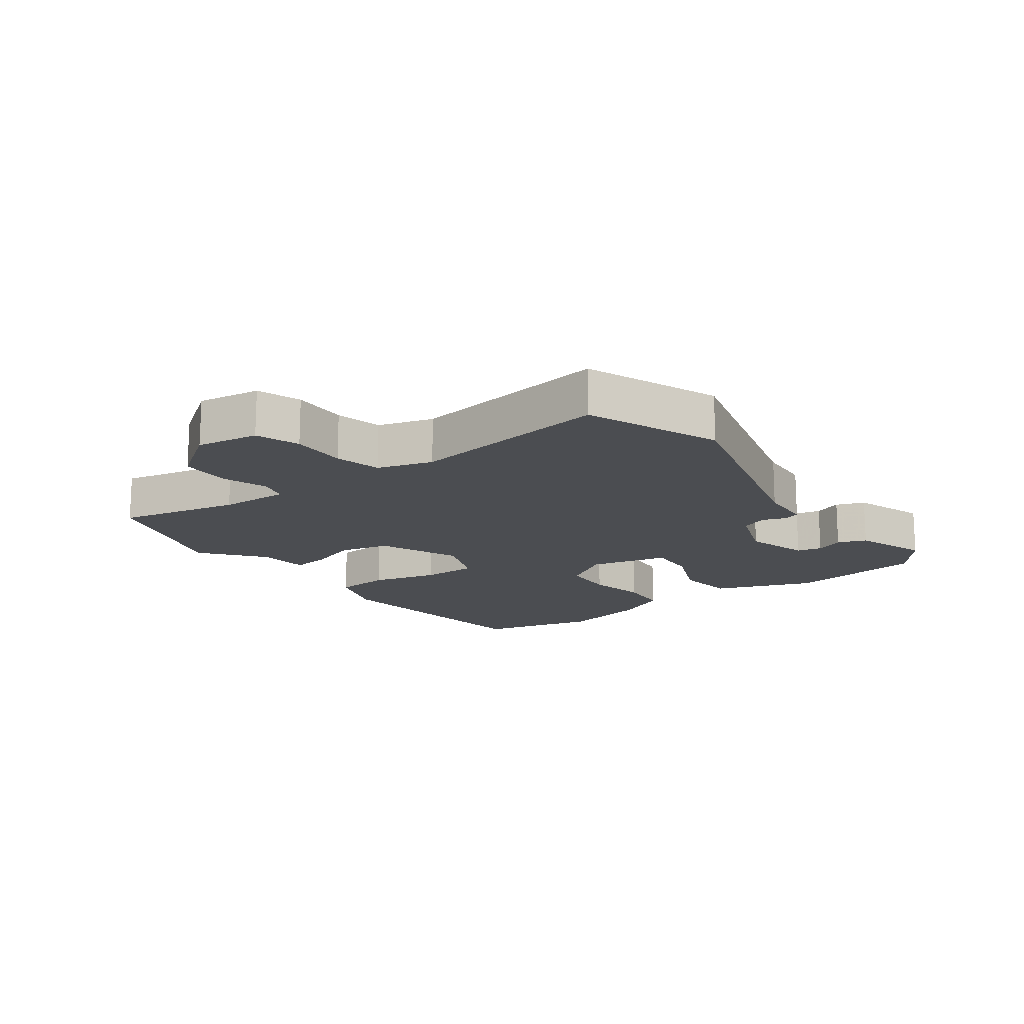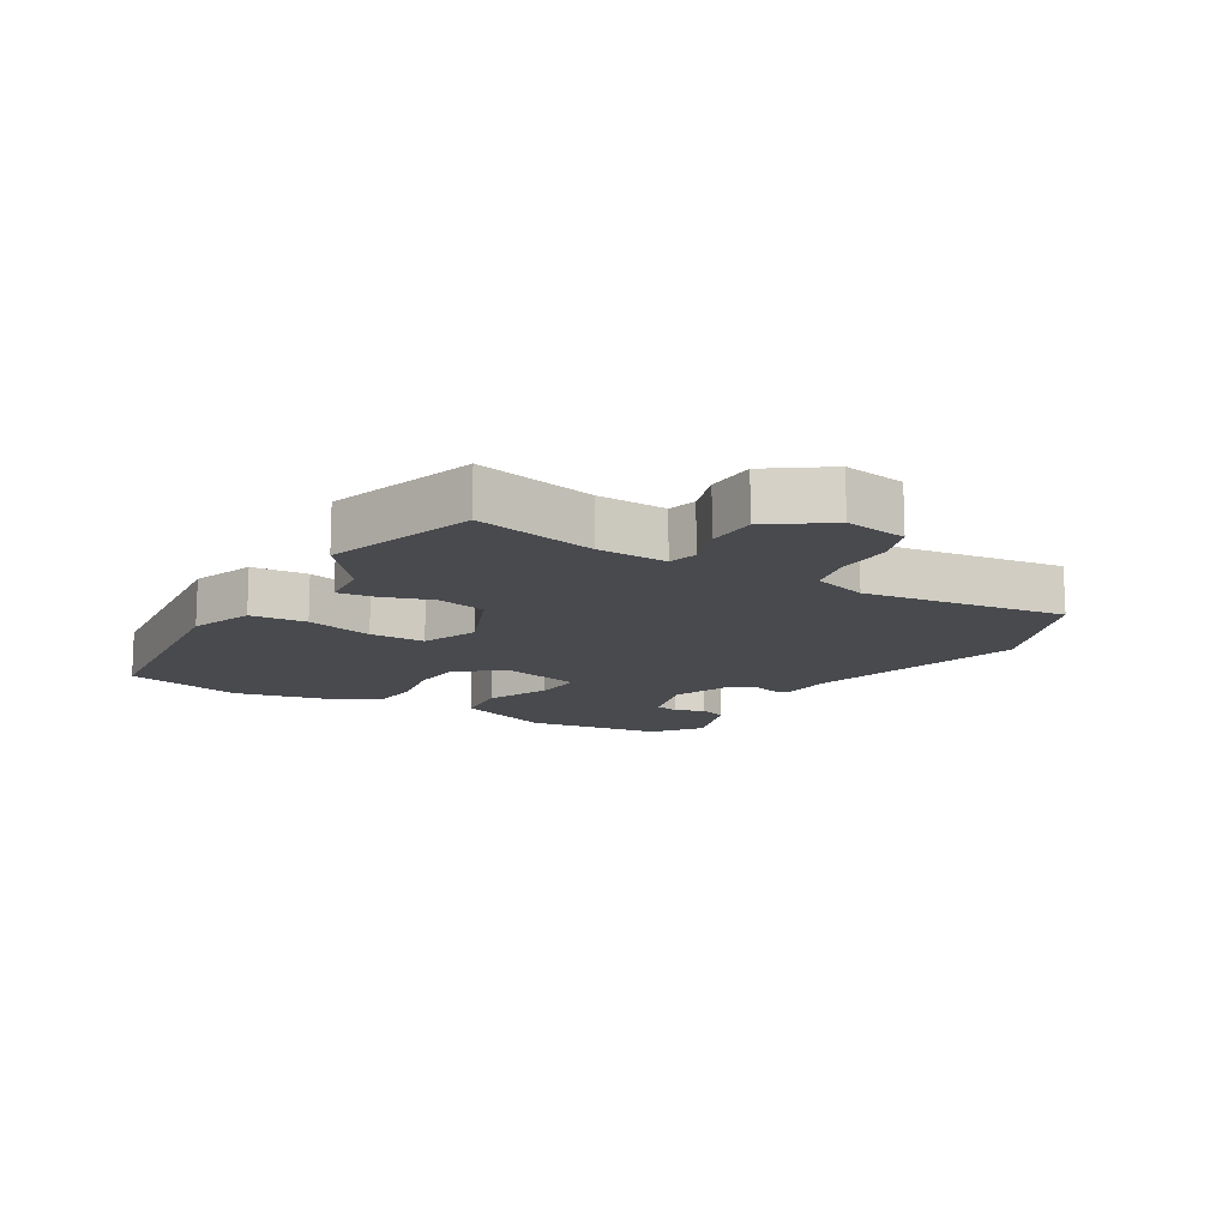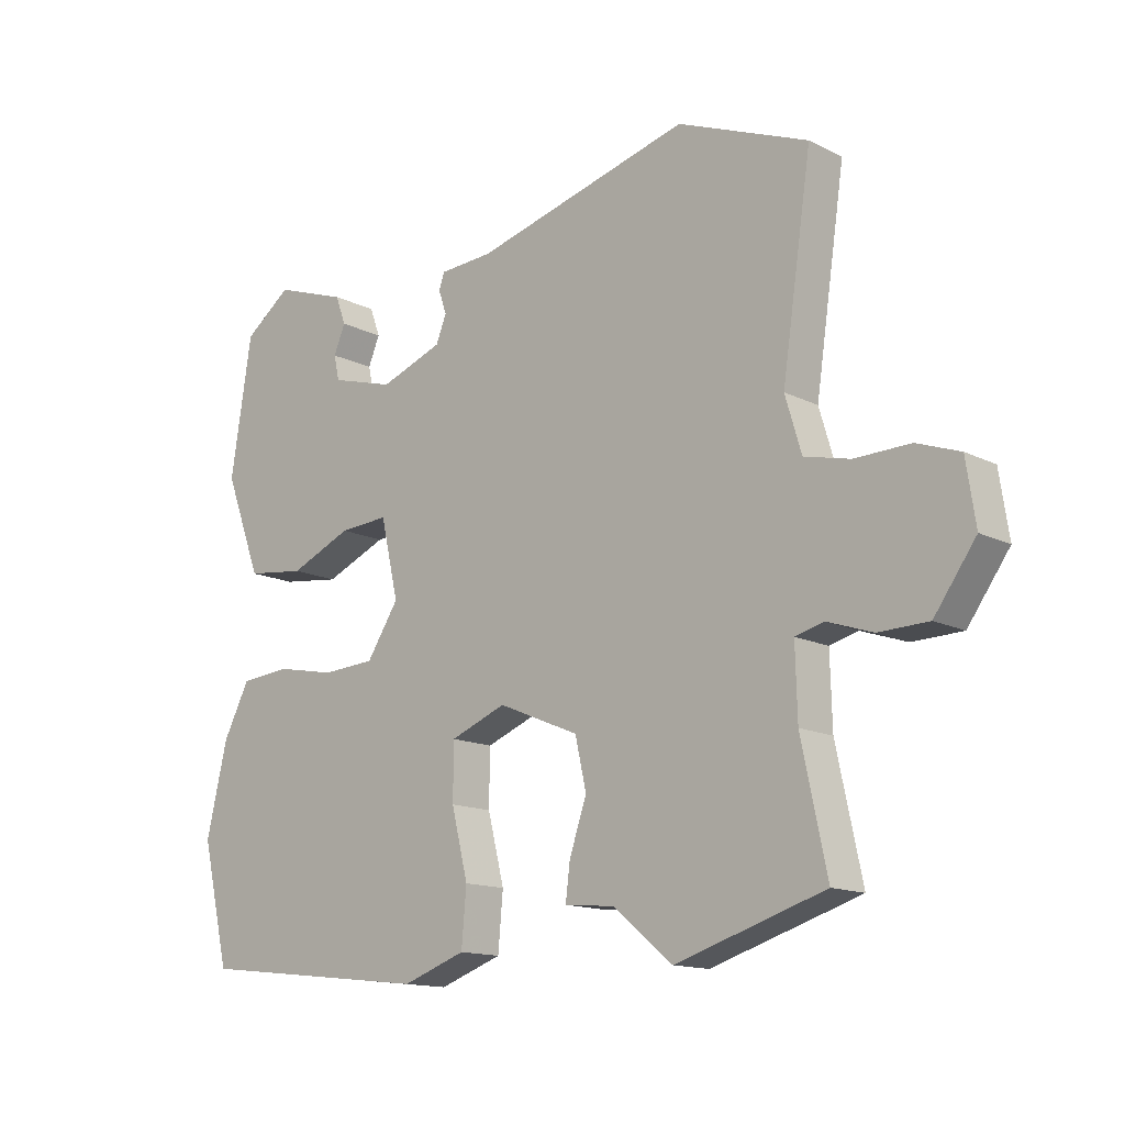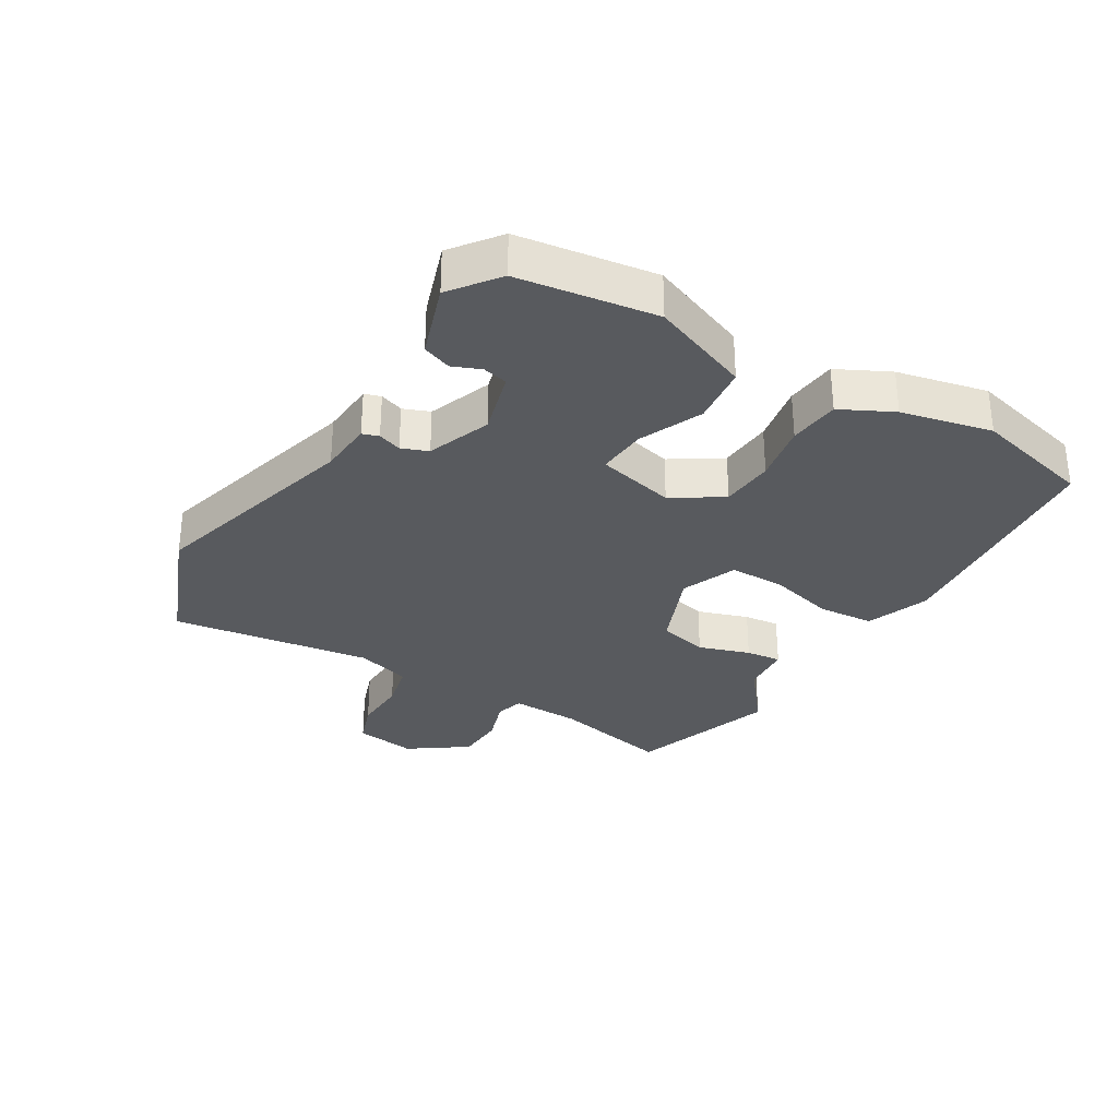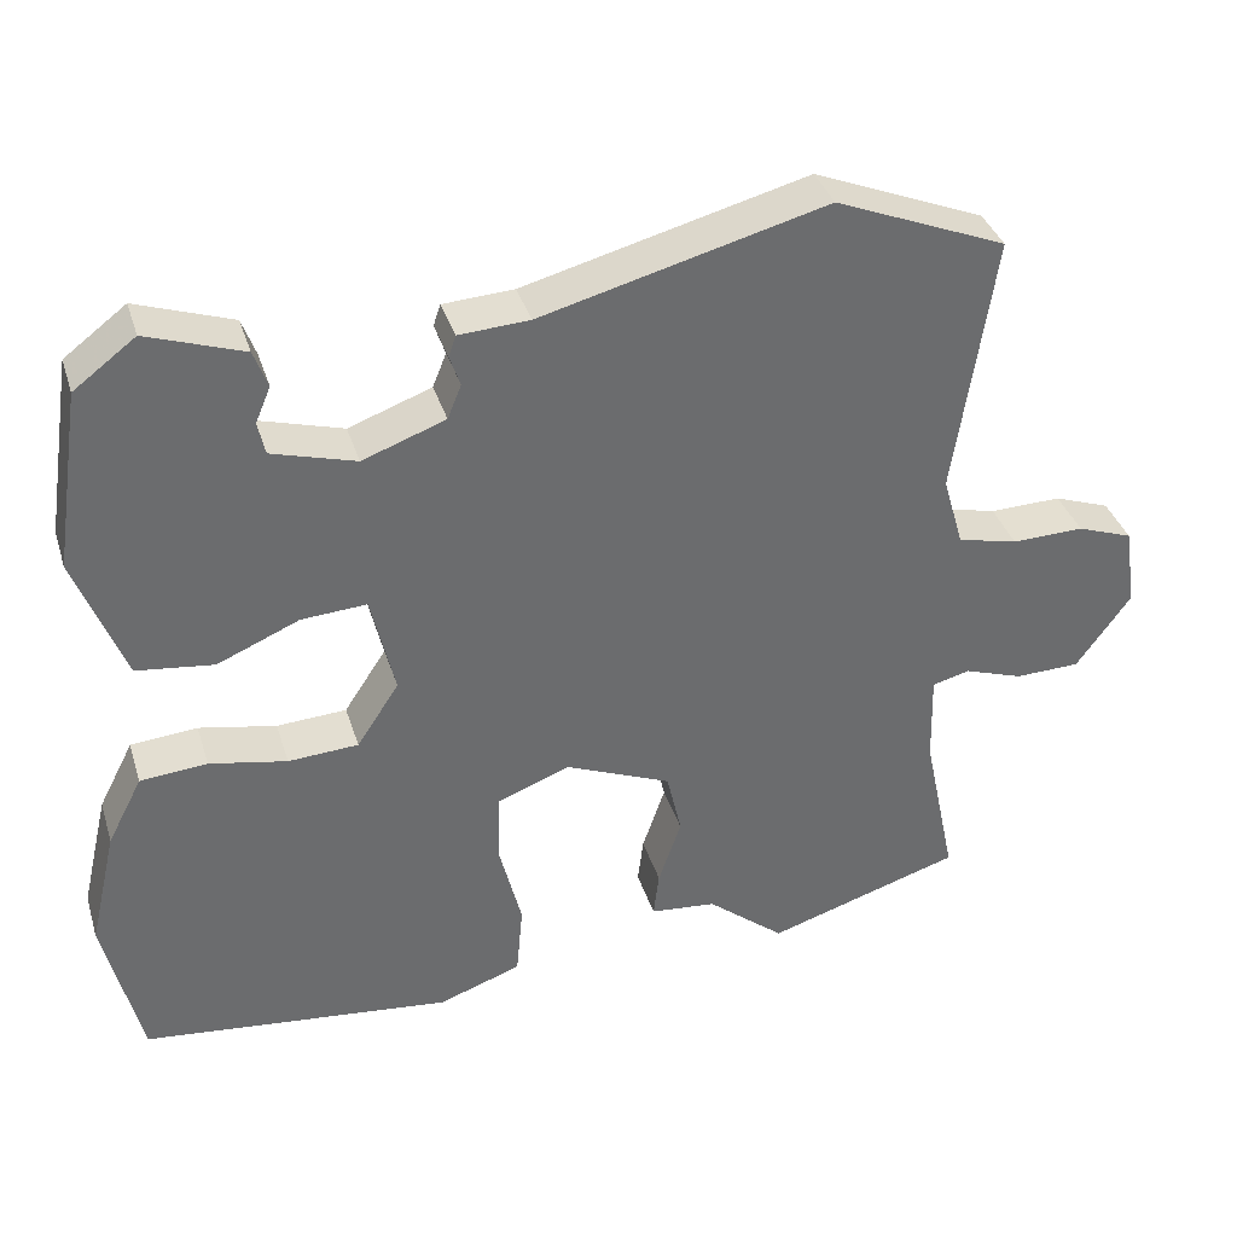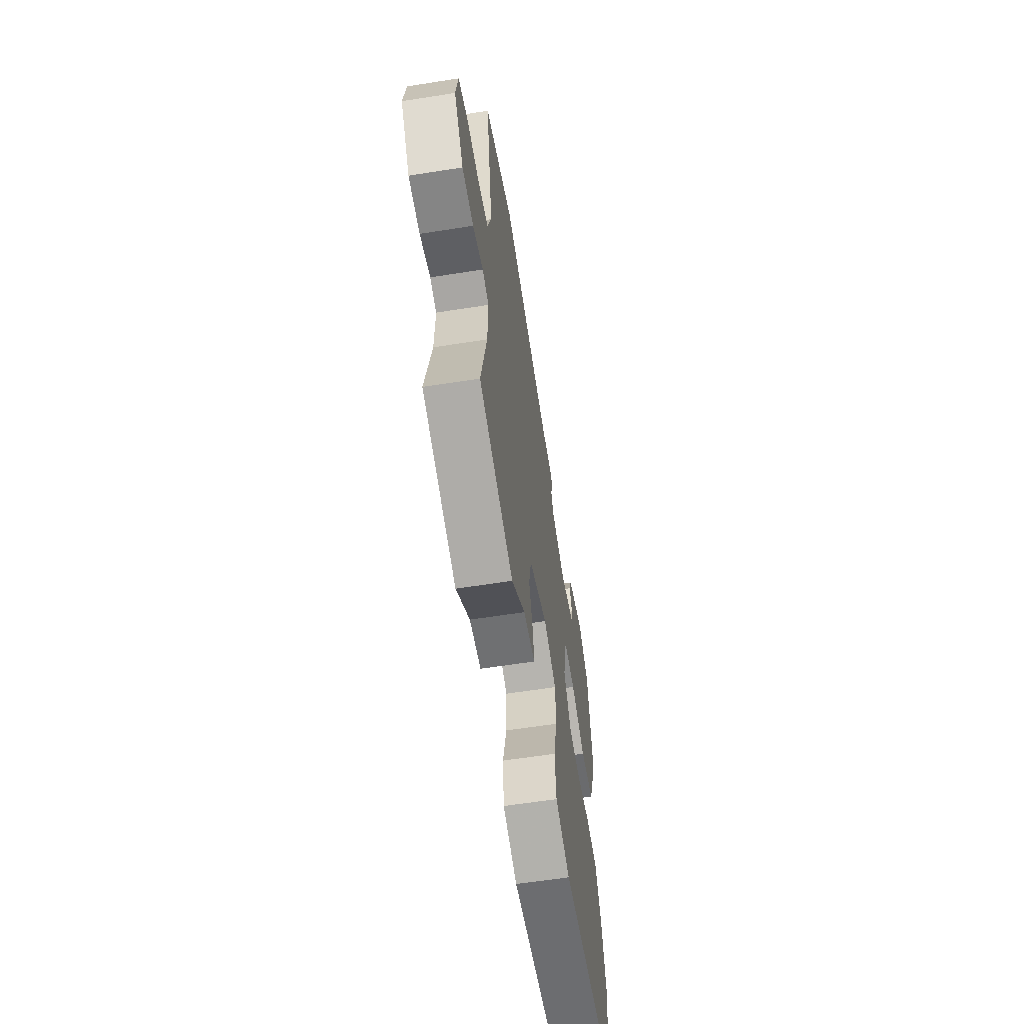
<metadata>
{"format":"obj","ext":"obj","renderer":"f3d","projection":"perspective","resolution":1024,"background":"white","views":[{"elev":-15.7,"azim":-53.9,"up":"+Y"},{"elev":-13.3,"azim":-121.4,"up":"+Y"},{"elev":-14.2,"azim":-137.6,"up":"+Z"},{"elev":-31.1,"azim":58.4,"up":"+Y"},{"elev":36.8,"azim":163.3,"up":"+Z"},{"elev":-60.3,"azim":-80.8,"up":"+Z"}]}
</metadata>
<code>
v -0.346 0.07 -0.548
v -0.586 0.07 -0.473
v -0.545 0.07 -0.279
v -0.542 0.07 -0.167
v -0.588 0.07 -0.155
v -0.661 0.07 -0.18
v -0.741 0.07 -0.178
v -0.808 0.07 -0.085
v -0.793 0.07 0.015
v -0.724 0.07 0.04
v -0.635 0.07 0.038
v -0.561 0.07 0.056
v -0.535 0.07 0.144
v -0.583 0.07 0.466
v -0.372 0.07 0.552
v -0.022 0.07 0.461
v 0.065 0.07 0.456
v 0.074 0.07 0.43
v 0.061 0.07 0.392
v 0.078 0.07 0.35
v 0.18 0.07 0.313
v 0.283 0.07 0.343
v 0.292 0.07 0.383
v 0.273 0.07 0.428
v 0.29 0.07 0.474
v 0.408 0.07 0.515
v 0.484 0.07 0.458
v 0.518 0.07 0.238
v 0.458 0.07 0.079
v 0.363 0.07 0.067
v 0.262 0.07 0.11
v 0.182 0.07 0.115
v 0.153 0.07 -0.011
v 0.205 0.07 -0.09
v 0.291 0.07 -0.095
v 0.386 0.07 -0.076
v 0.468 0.07 -0.083
v 0.511 0.07 -0.166
v 0.545 0.07 -0.311
v 0.5 0.07 -0.502
v 0.119 0.07 -0.545
v 0.017 0.07 -0.509
v 0.009 0.07 -0.419
v 0.036 0.07 -0.311
v 0.035 0.07 -0.222
v -0.055 0.07 -0.187
v -0.186 0.07 -0.242
v -0.204 0.07 -0.322
v -0.176 0.07 -0.404
v -0.169 0.07 -0.461
v -0.25 0.07 -0.469
v -0.346 0 -0.548
v -0.586 0 -0.473
v -0.545 0 -0.279
v -0.542 0 -0.167
v -0.588 0 -0.155
v -0.661 0 -0.18
v -0.741 0 -0.178
v -0.808 0 -0.085
v -0.793 0 0.015
v -0.724 0 0.04
v -0.635 0 0.038
v -0.561 0 0.056
v -0.535 0 0.144
v -0.583 0 0.466
v -0.372 0 0.552
v -0.022 0 0.461
v 0.065 0 0.456
v 0.074 0 0.43
v 0.061 0 0.392
v 0.078 0 0.35
v 0.18 0 0.313
v 0.283 0 0.343
v 0.292 0 0.383
v 0.273 0 0.428
v 0.29 0 0.474
v 0.408 0 0.515
v 0.484 0 0.458
v 0.518 0 0.238
v 0.458 0 0.079
v 0.363 0 0.067
v 0.262 0 0.11
v 0.182 0 0.115
v 0.153 0 -0.011
v 0.205 0 -0.09
v 0.291 0 -0.095
v 0.386 0 -0.076
v 0.468 0 -0.083
v 0.511 0 -0.166
v 0.545 0 -0.311
v 0.5 0 -0.502
v 0.119 0 -0.545
v 0.017 0 -0.509
v 0.009 0 -0.419
v 0.036 0 -0.311
v 0.035 0 -0.222
v -0.055 0 -0.187
v -0.186 0 -0.242
v -0.204 0 -0.322
v -0.176 0 -0.404
v -0.169 0 -0.461
v -0.25 0 -0.469
f 48 49 50 51
f 1 2 3
f 51 1 3
f 48 51 3
f 47 48 3
f 46 47 3 4
f 42 43 44
f 41 42 44
f 40 41 44
f 39 40 44
f 38 39 44
f 37 38 44
f 36 37 44
f 35 36 44
f 34 35 44 45
f 33 34 45 46
f 29 30 31
f 28 29 31
f 27 28 31
f 26 27 31
f 26 31 32
f 23 24 25 26
f 22 23 26
f 22 26 32
f 21 22 32
f 46 4 5
f 33 46 5
f 32 33 5
f 21 32 5
f 20 21 5
f 16 17 18 19
f 16 19 20
f 15 16 20
f 14 15 20
f 13 14 20
f 9 10 11
f 8 9 11
f 7 8 11
f 6 7 11
f 5 6 11
f 5 11 12
f 5 12 13 20
f 102 101 100 99
f 54 53 52
f 54 52 102
f 54 102 99
f 54 99 98
f 55 54 98 97
f 95 94 93
f 95 93 92
f 95 92 91
f 95 91 90
f 95 90 89
f 95 89 88
f 95 88 87
f 95 87 86
f 96 95 86 85
f 97 96 85 84
f 82 81 80
f 82 80 79
f 82 79 78
f 82 78 77
f 83 82 77
f 77 76 75 74
f 77 74 73
f 83 77 73
f 83 73 72
f 56 55 97
f 56 97 84
f 56 84 83
f 56 83 72
f 56 72 71
f 70 69 68 67
f 71 70 67
f 71 67 66
f 71 66 65
f 71 65 64
f 62 61 60
f 62 60 59
f 62 59 58
f 62 58 57
f 62 57 56
f 63 62 56
f 71 64 63 56
f 1 52 53 2
f 2 53 54 3
f 3 54 55 4
f 4 55 56 5
f 5 56 57 6
f 6 57 58 7
f 7 58 59 8
f 8 59 60 9
f 9 60 61 10
f 10 61 62 11
f 11 62 63 12
f 12 63 64 13
f 13 64 65 14
f 14 65 66 15
f 15 66 67 16
f 16 67 68 17
f 17 68 69 18
f 18 69 70 19
f 19 70 71 20
f 20 71 72 21
f 21 72 73 22
f 22 73 74 23
f 23 74 75 24
f 24 75 76 25
f 25 76 77 26
f 26 77 78 27
f 27 78 79 28
f 28 79 80 29
f 29 80 81 30
f 30 81 82 31
f 31 82 83 32
f 32 83 84 33
f 33 84 85 34
f 34 85 86 35
f 35 86 87 36
f 36 87 88 37
f 37 88 89 38
f 38 89 90 39
f 39 90 91 40
f 40 91 92 41
f 41 92 93 42
f 42 93 94 43
f 43 94 95 44
f 44 95 96 45
f 45 96 97 46
f 46 97 98 47
f 47 98 99 48
f 48 99 100 49
f 49 100 101 50
f 50 101 102 51
f 51 102 52 1

</code>
